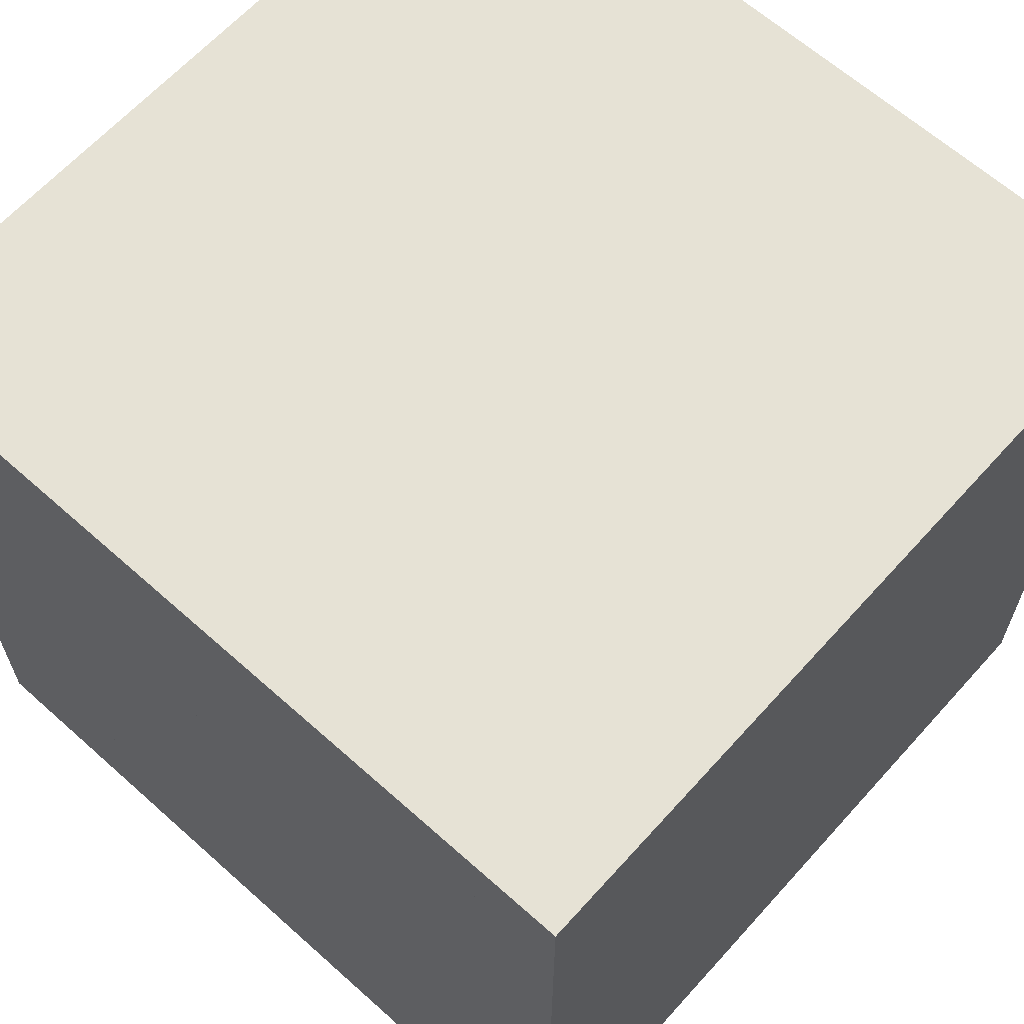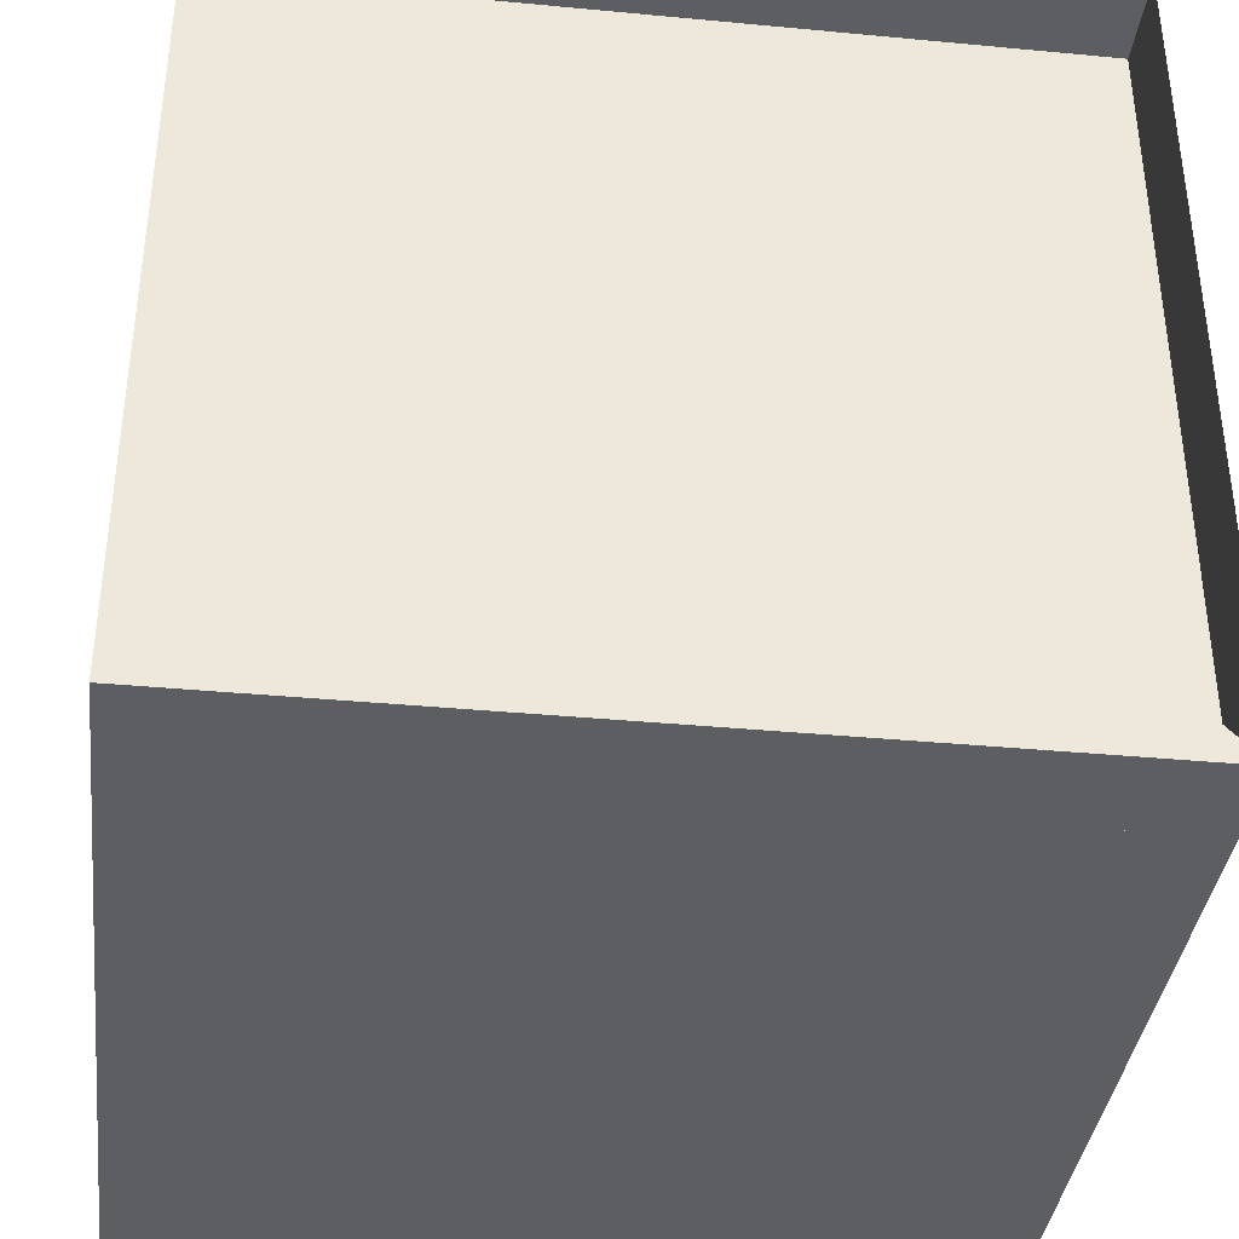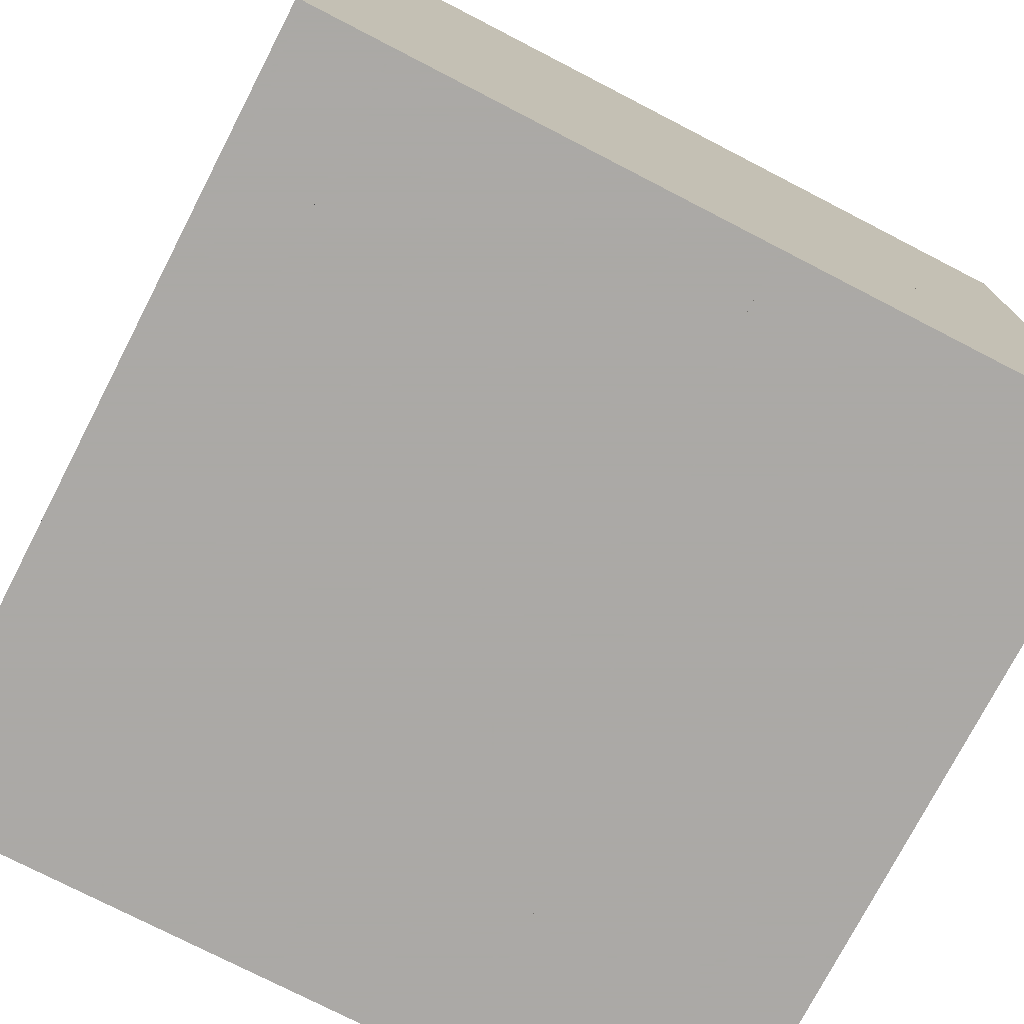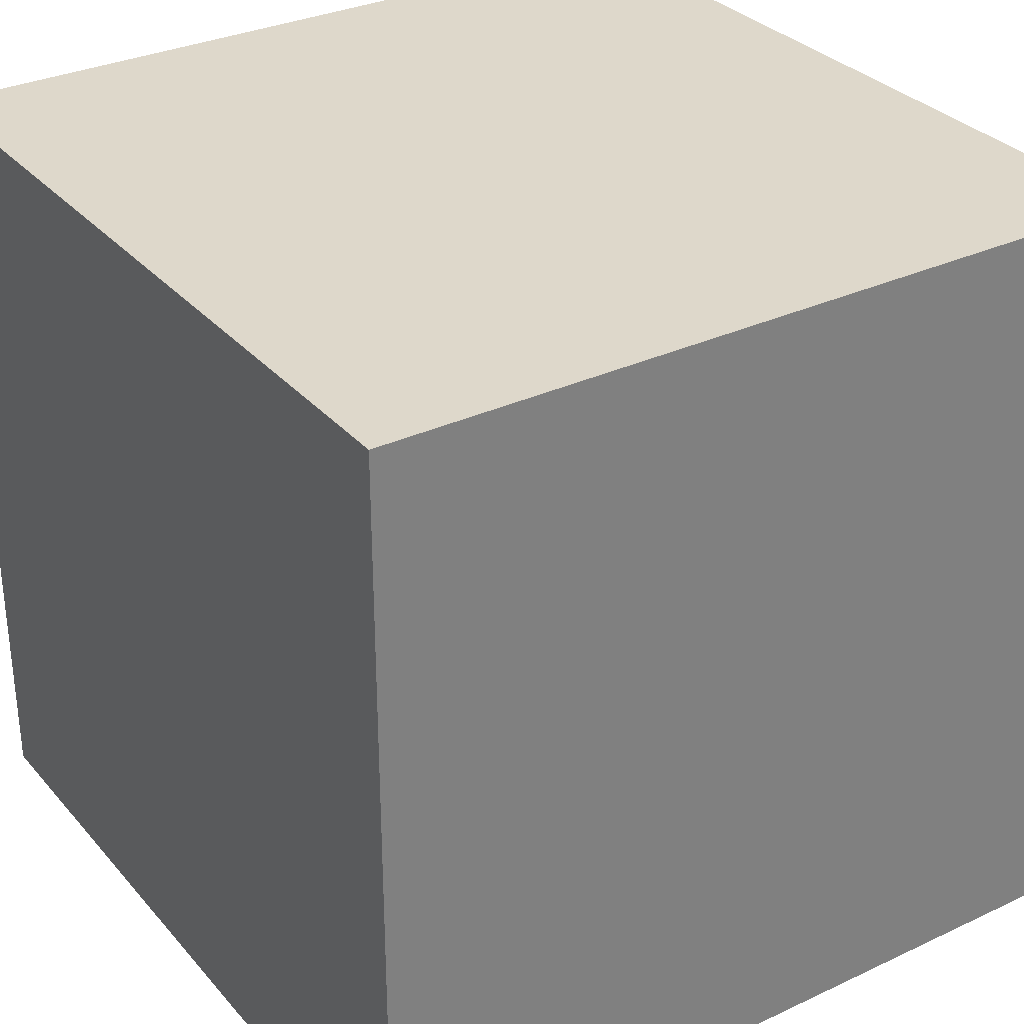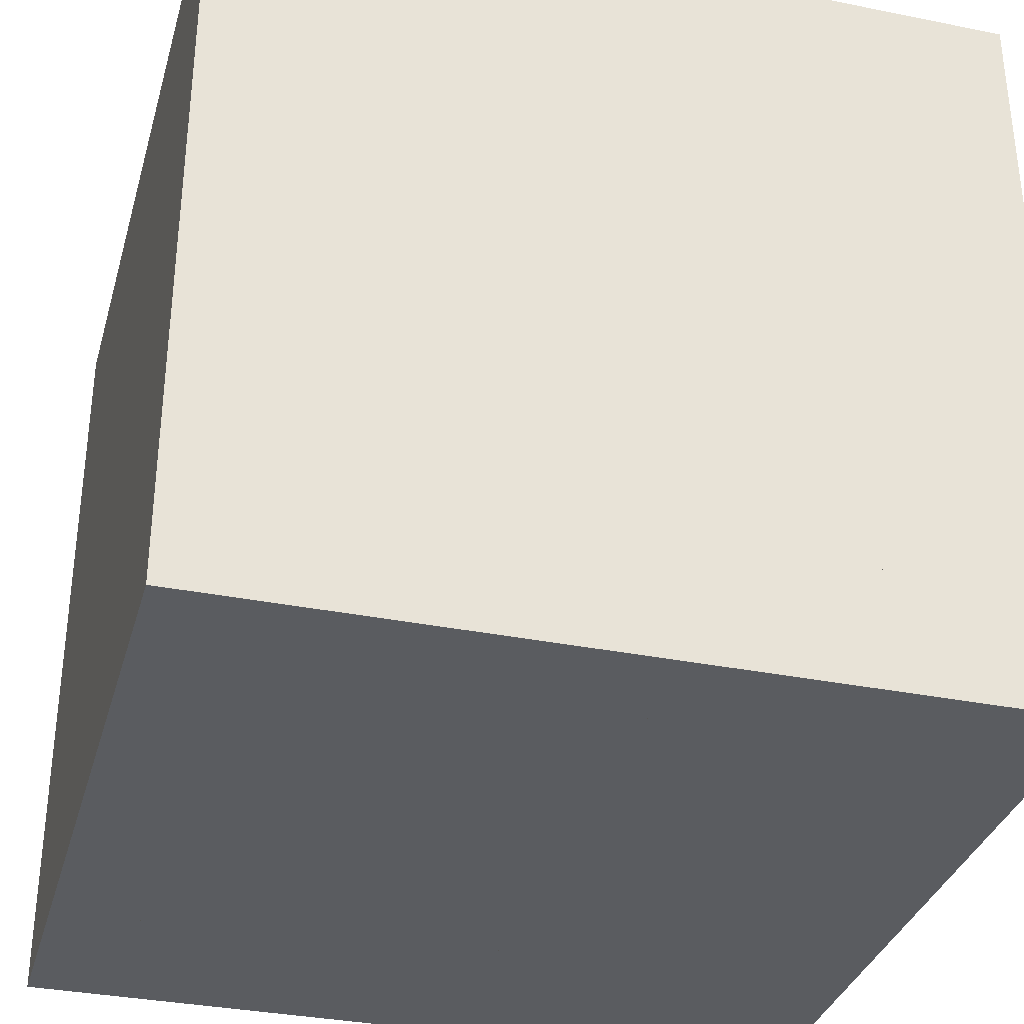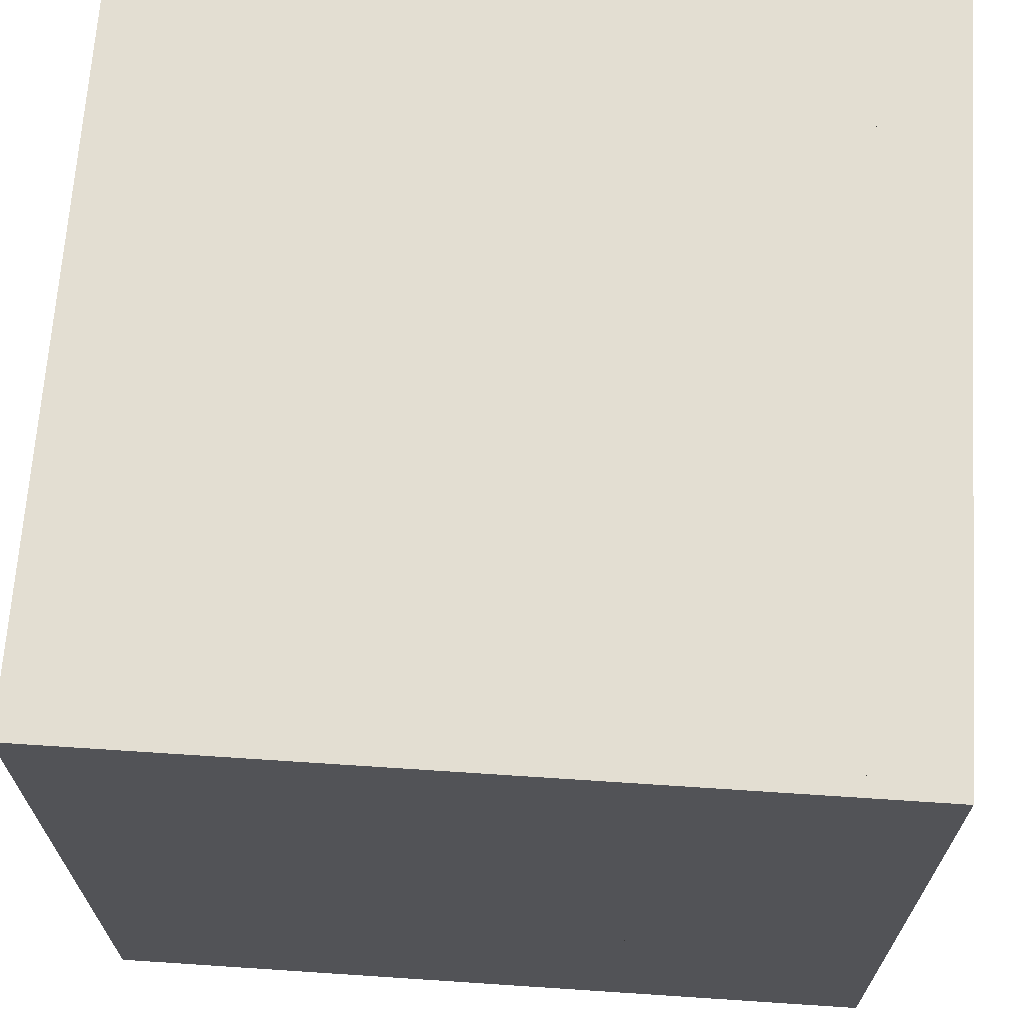
<metadata>
{"format":"obj","ext":"obj","renderer":"f3d","projection":"perspective","resolution":1024,"background":"white","views":[{"elev":64.0,"azim":42.0,"up":"+Y"},{"elev":-37.6,"azim":-96.9,"up":"+Y"},{"elev":-75.5,"azim":-27.3,"up":"+Y"},{"elev":31.6,"azim":56.5,"up":"+Z"},{"elev":-33.9,"azim":164.7,"up":"+Y"},{"elev":67.5,"azim":3.8,"up":"+Y"}]}
</metadata>
<code>
v 0 -1 -1
v 0 -1 1
v 0 1 1
v 0 1 -1
v 0.2224 -1 -1
v 0.2224 -1 1
v 0.2224 1 1
v 0.2224 1 -1
v 0.4632 -1 -1
v 0.4632 -1 1
v 0.4632 1 1
v 0.4632 1 -1
v 0.7049 -1 -1
v 0.7049 -1 1
v 0.7049 1 1
v 0.7049 1 -1
v 0.9235 -1 -1
v 0.9235 -1 1
v 0.9235 1 1
v 0.9235 1 -1
v 1.14 -1 -1
v 1.14 -1 1
v 1.14 1 1
v 1.14 1 -1
v 1.37 -1 -1
v 1.37 -1 1
v 1.37 1 1
v 1.37 1 -1
v 1.587 -1 -1
v 1.587 -1 1
v 1.587 1 1
v 1.587 1 -1
v 1.812 -1 -1
v 1.812 -1 1
v 1.812 1 1
v 1.812 1 -1
v 2.033 -1 -1
v 2.033 -1 1
v 2.033 1 1
v 2.033 1 -1
f 1 2 4 5
f 5 6 7 8
f 5 6 2 1
f 6 7 3 2
f 7 8 4 3
f 8 5 1 4
f 9 10 11 12
f 9 10 6 5
f 10 11 7 6
f 11 12 8 7
f 12 9 5 8
f 13 14 15 16
f 13 14 10 9
f 14 15 11 10
f 15 16 12 11
f 16 13 9 12
f 17 18 19 20
f 17 18 14 13
f 18 19 15 14
f 19 20 16 15
f 20 17 13 16
f 21 22 23 24
f 21 22 18 17
f 22 23 19 18
f 23 24 20 19
f 24 21 17 20
f 25 26 27 28
f 25 26 22 21
f 26 27 23 22
f 27 28 24 23
f 28 25 21 24
f 29 30 31 32
f 29 30 26 25
f 30 31 27 26
f 31 32 28 27
f 32 29 25 28
f 33 34 35 36
f 33 34 30 29
f 34 35 31 30
f 35 36 32 31
f 36 33 29 32
f 37 38 39 40
f 37 38 34 33
f 38 39 35 34
f 39 40 36 35
f 40 37 33 36

</code>
